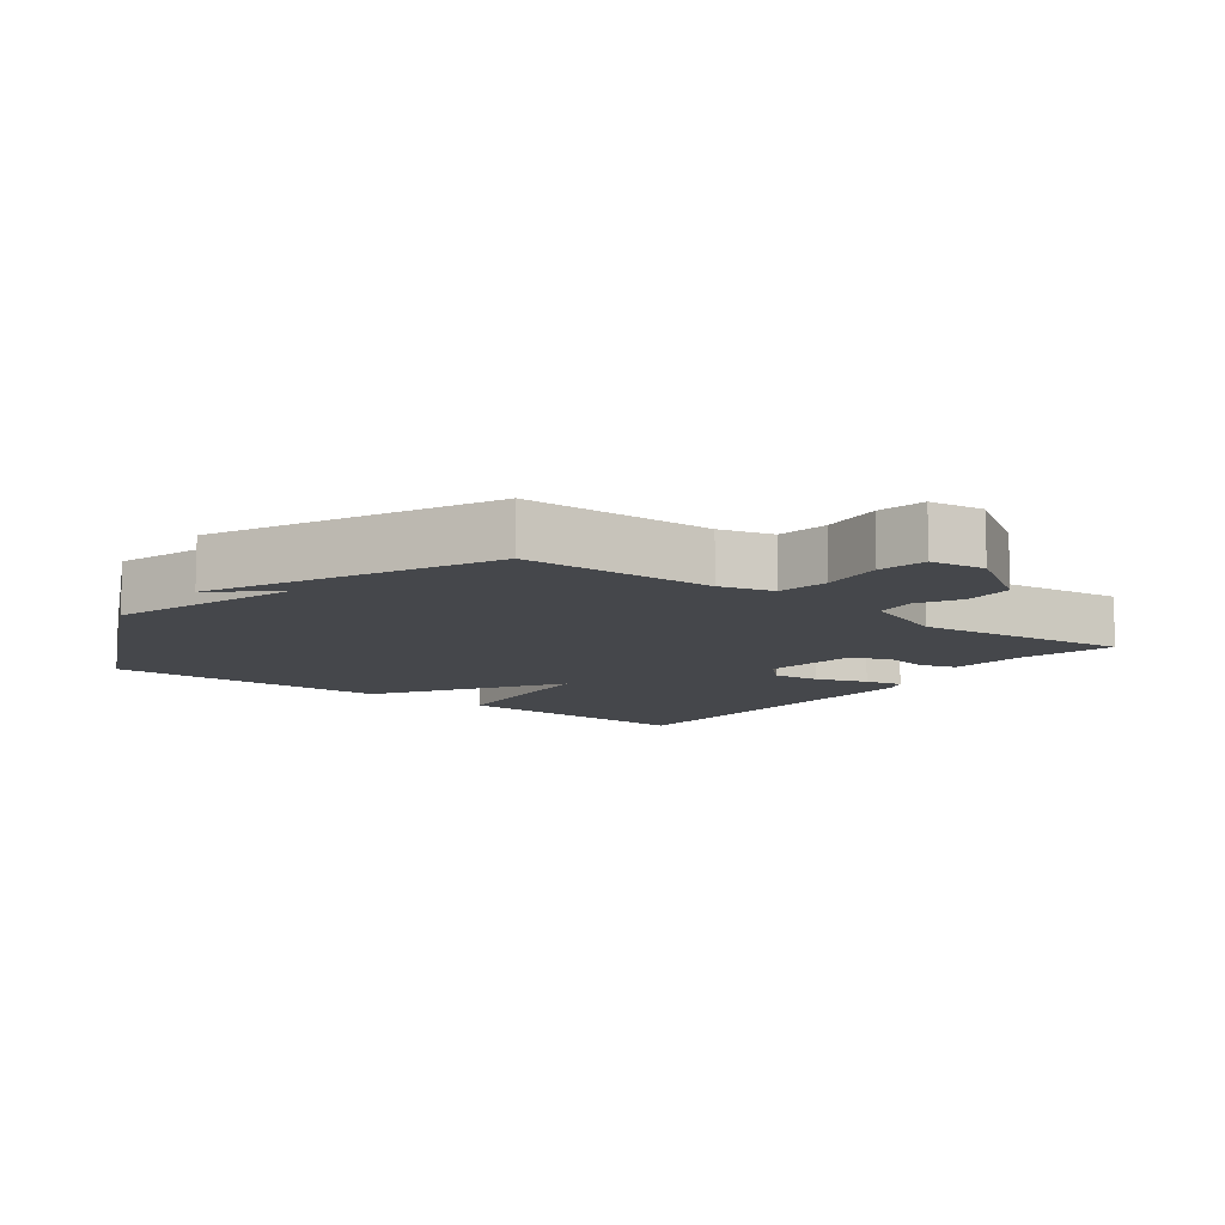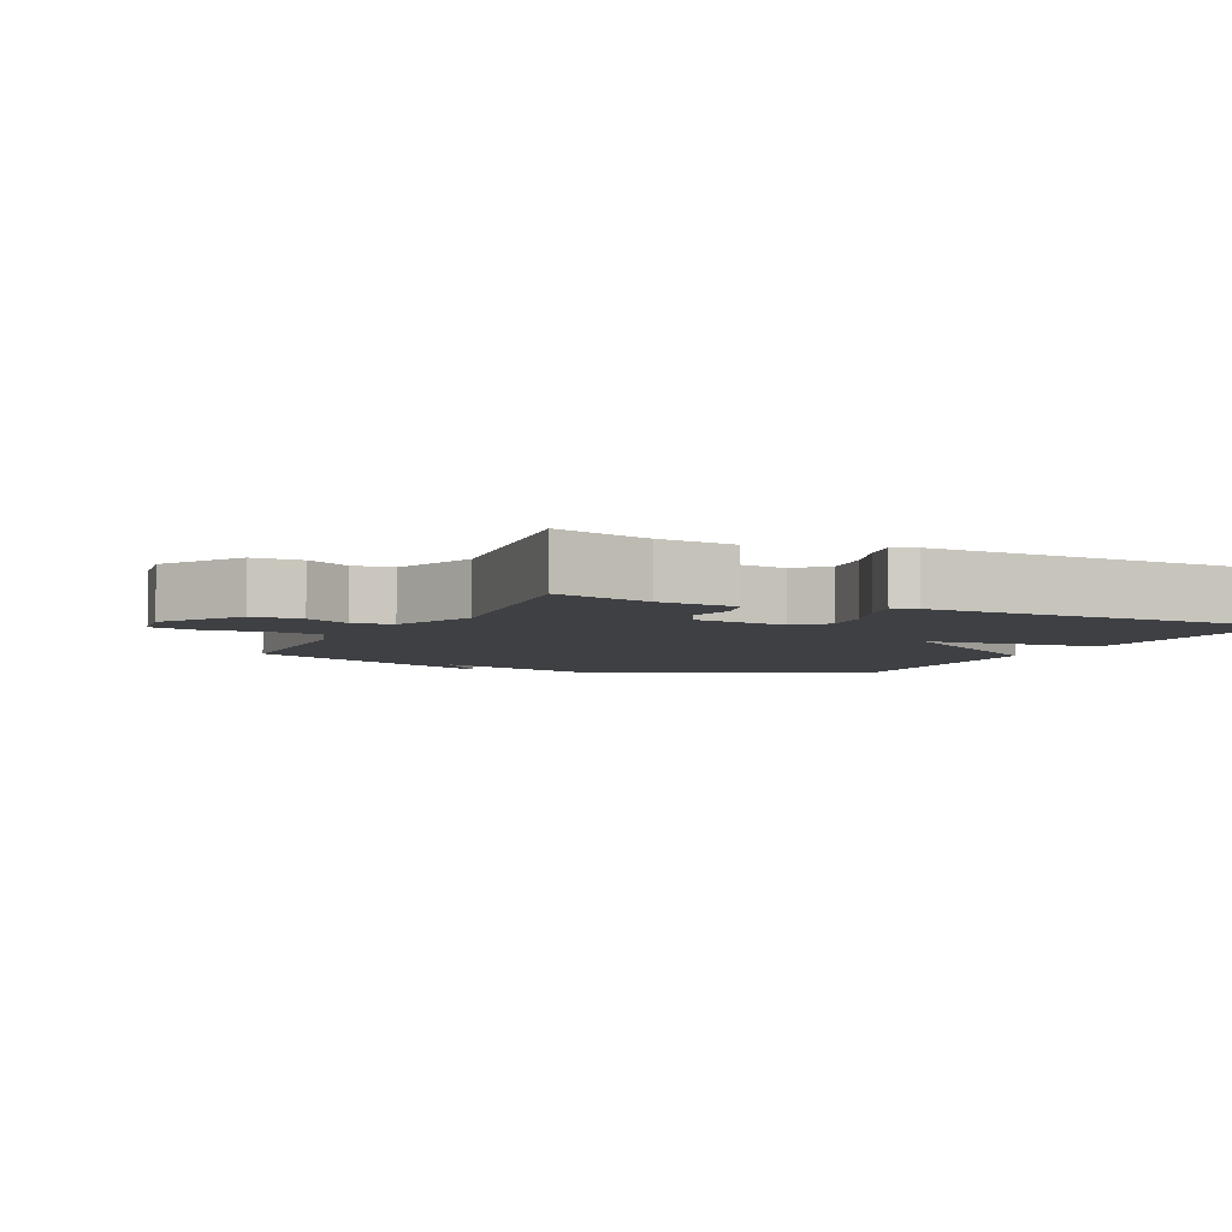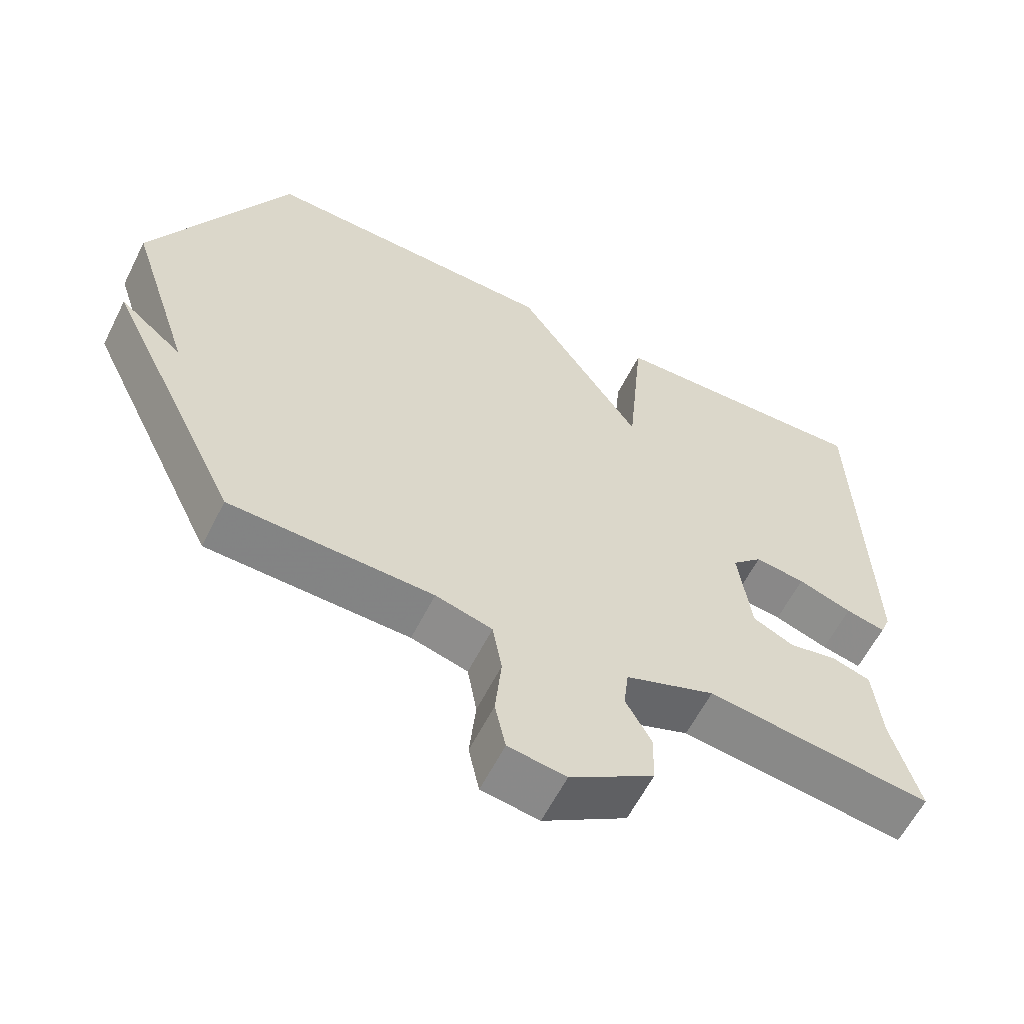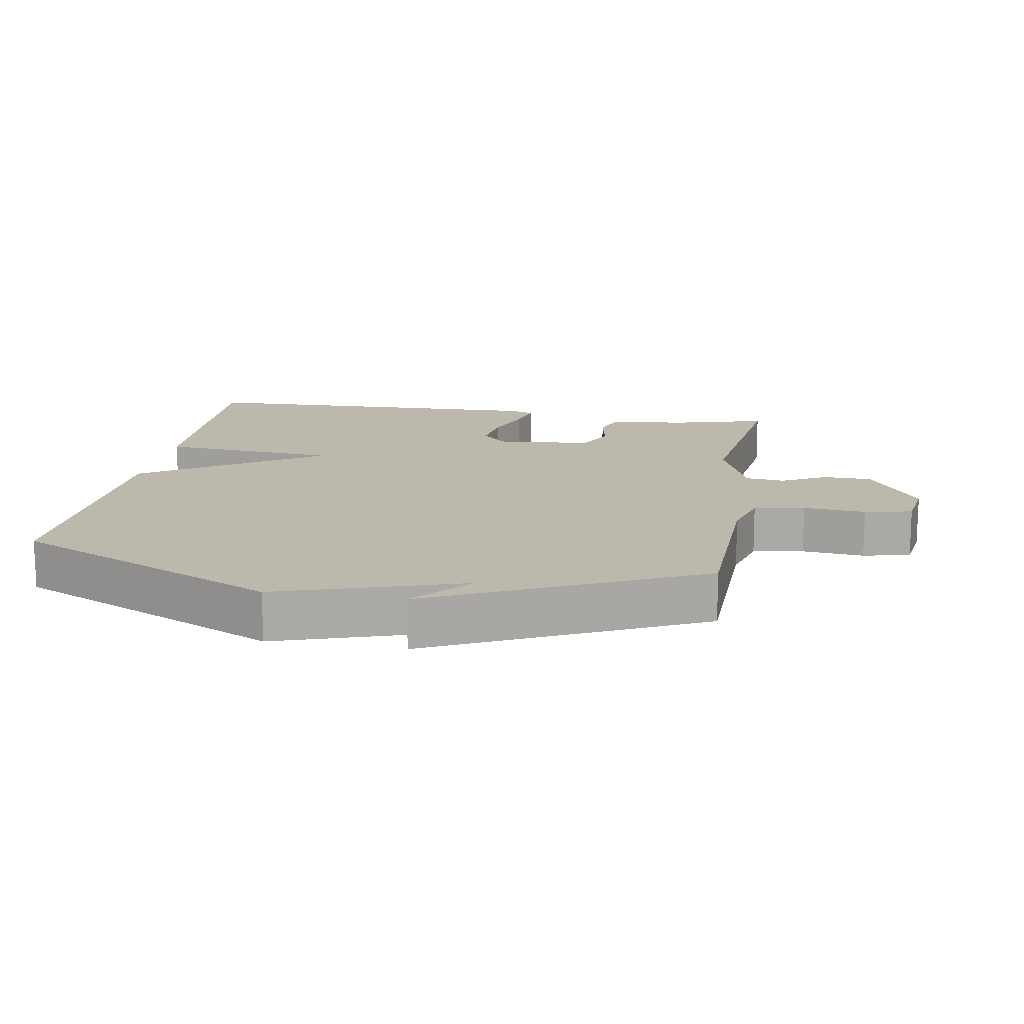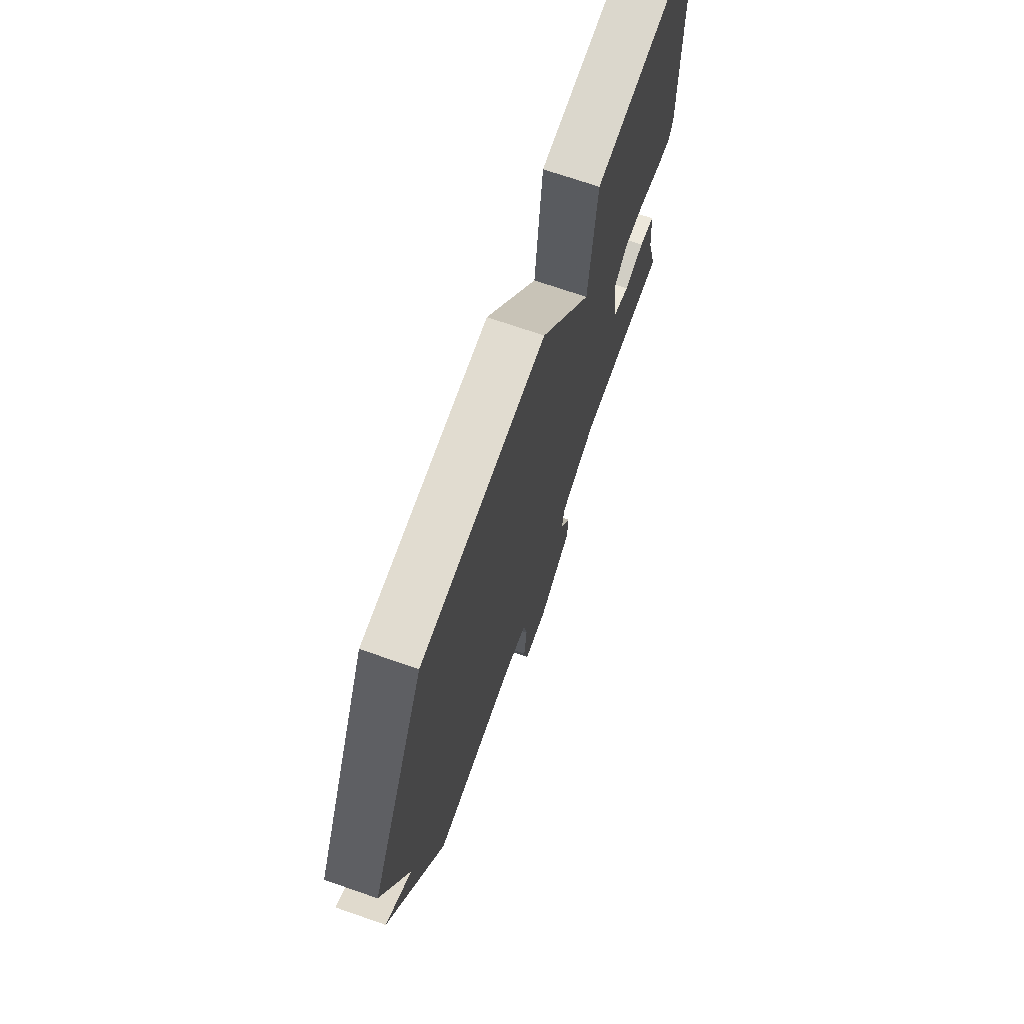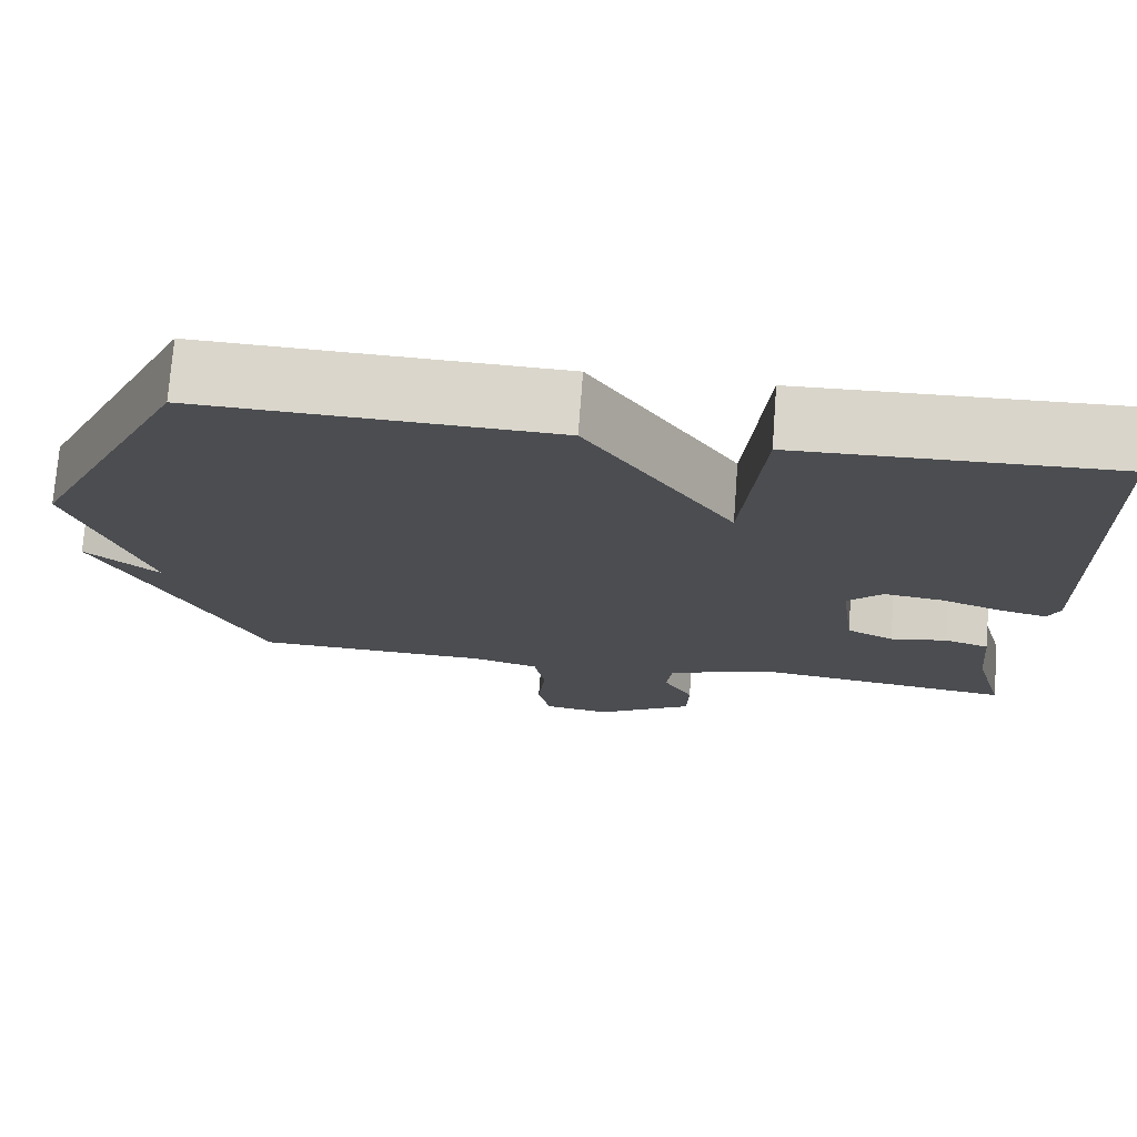
<metadata>
{"format":"obj","ext":"obj","renderer":"f3d","projection":"perspective","resolution":1024,"background":"white","views":[{"elev":-10.3,"azim":142.8,"up":"+Y"},{"elev":-4.9,"azim":-115.4,"up":"+Y"},{"elev":-60.7,"azim":153.3,"up":"+Z"},{"elev":14.8,"azim":99.5,"up":"+Y"},{"elev":71.2,"azim":109.1,"up":"+Z"},{"elev":74.2,"azim":-175.7,"up":"+Z"}]}
</metadata>
<code>
v -0.5 0.07 0.5
v -0.123 0.07 0.487
v -0.099 0.07 0.22
v 0.077 0.07 0.487
v 0.5 0.07 0.5
v 0.692 0.07 0.1
v 0.603 0.07 -0.175
v 0.692 0.07 -0.1
v 0.5 0.07 -0.5
v 0.214 0.07 -0.508
v 0.134 0.07 -0.53
v 0.121 0.07 -0.606
v 0.13 0.07 -0.699
v 0.115 0.07 -0.77
v 0.034 0.07 -0.782
v -0.084 0.07 -0.705
v -0.086 0.07 -0.632
v -0.05 0.07 -0.566
v -0.057 0.07 -0.507
v -0.183 0.07 -0.459
v -0.5 0.07 -0.5
v -0.462 0.07 -0.358
v -0.451 0.07 -0.243
v -0.397 0.07 -0.226
v -0.328 0.07 -0.239
v -0.271 0.07 -0.211
v -0.253 0.07 -0.072
v -0.296 0.07 -0.029
v -0.367 0.07 -0.038
v -0.443 0.07 -0.065
v -0.499 0.07 -0.078
v -0.513 0.07 -0.044
v -0.5 0 0.5
v -0.123 0 0.487
v -0.099 0 0.22
v 0.077 0 0.487
v 0.5 0 0.5
v 0.692 0 0.1
v 0.603 0 -0.175
v 0.692 0 -0.1
v 0.5 0 -0.5
v 0.214 0 -0.508
v 0.134 0 -0.53
v 0.121 0 -0.606
v 0.13 0 -0.699
v 0.115 0 -0.77
v 0.034 0 -0.782
v -0.084 0 -0.705
v -0.086 0 -0.632
v -0.05 0 -0.566
v -0.057 0 -0.507
v -0.183 0 -0.459
v -0.5 0 -0.5
v -0.462 0 -0.358
v -0.451 0 -0.243
v -0.397 0 -0.226
v -0.328 0 -0.239
v -0.271 0 -0.211
v -0.253 0 -0.072
v -0.296 0 -0.029
v -0.367 0 -0.038
v -0.443 0 -0.065
v -0.499 0 -0.078
v -0.513 0 -0.044
f 1 2 3
f 32 1 3
f 31 32 3
f 30 31 3
f 29 30 3
f 28 29 3
f 27 28 3
f 5 6 7
f 4 5 7
f 3 4 7
f 27 3 7
f 26 27 7
f 25 26 7
f 22 23 24 25
f 22 25 7
f 21 22 7
f 20 21 7
f 19 20 7
f 18 19 7
f 16 17 18
f 15 16 18
f 14 15 18
f 13 14 18
f 12 13 18
f 11 12 18
f 10 11 18 7
f 7 8 9 10
f 35 34 33
f 35 33 64
f 35 64 63
f 35 63 62
f 35 62 61
f 35 61 60
f 35 60 59
f 39 38 37
f 39 37 36
f 39 36 35
f 39 35 59
f 39 59 58
f 39 58 57
f 57 56 55 54
f 39 57 54
f 39 54 53
f 39 53 52
f 39 52 51
f 39 51 50
f 50 49 48
f 50 48 47
f 50 47 46
f 50 46 45
f 50 45 44
f 50 44 43
f 39 50 43 42
f 42 41 40 39
f 1 33 34 2
f 2 34 35 3
f 3 35 36 4
f 4 36 37 5
f 5 37 38 6
f 6 38 39 7
f 7 39 40 8
f 8 40 41 9
f 9 41 42 10
f 10 42 43 11
f 11 43 44 12
f 12 44 45 13
f 13 45 46 14
f 14 46 47 15
f 15 47 48 16
f 16 48 49 17
f 17 49 50 18
f 18 50 51 19
f 19 51 52 20
f 20 52 53 21
f 21 53 54 22
f 22 54 55 23
f 23 55 56 24
f 24 56 57 25
f 25 57 58 26
f 26 58 59 27
f 27 59 60 28
f 28 60 61 29
f 29 61 62 30
f 30 62 63 31
f 31 63 64 32
f 32 64 33 1

</code>
